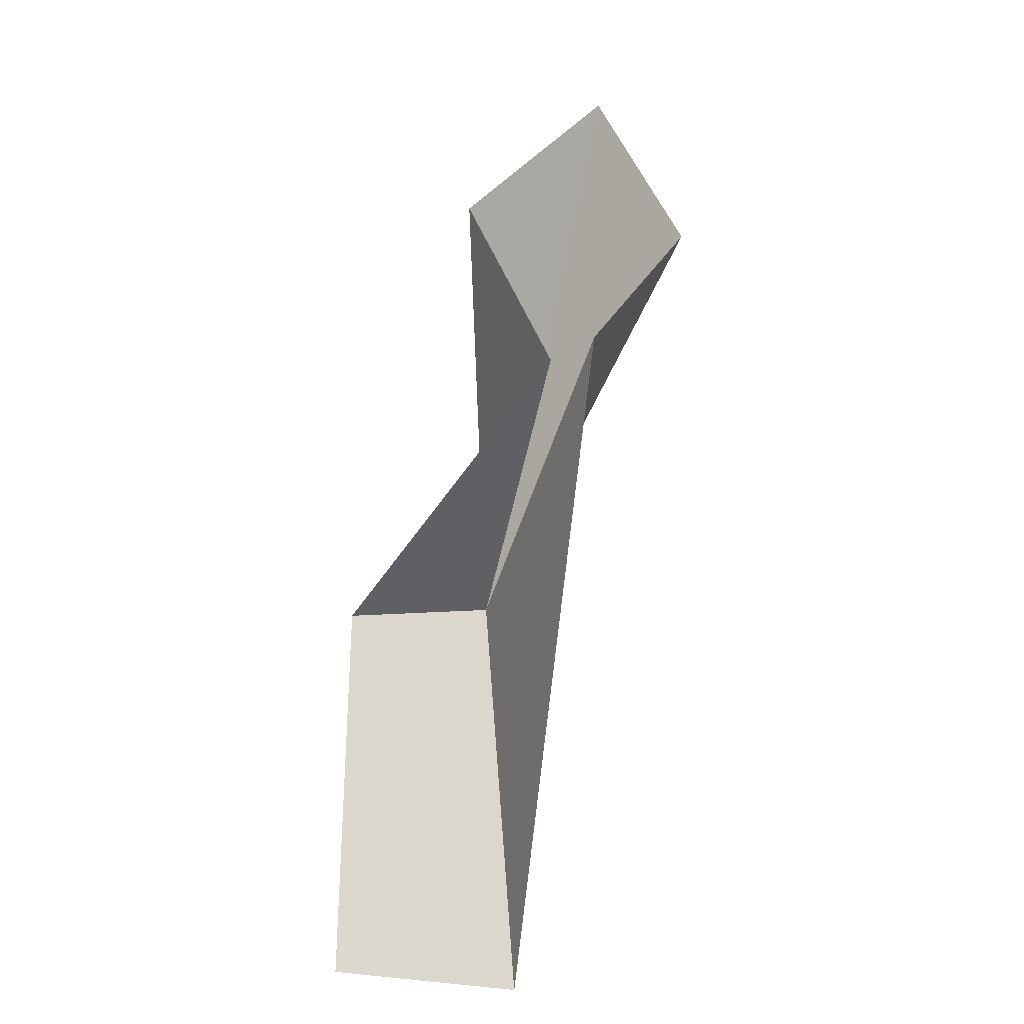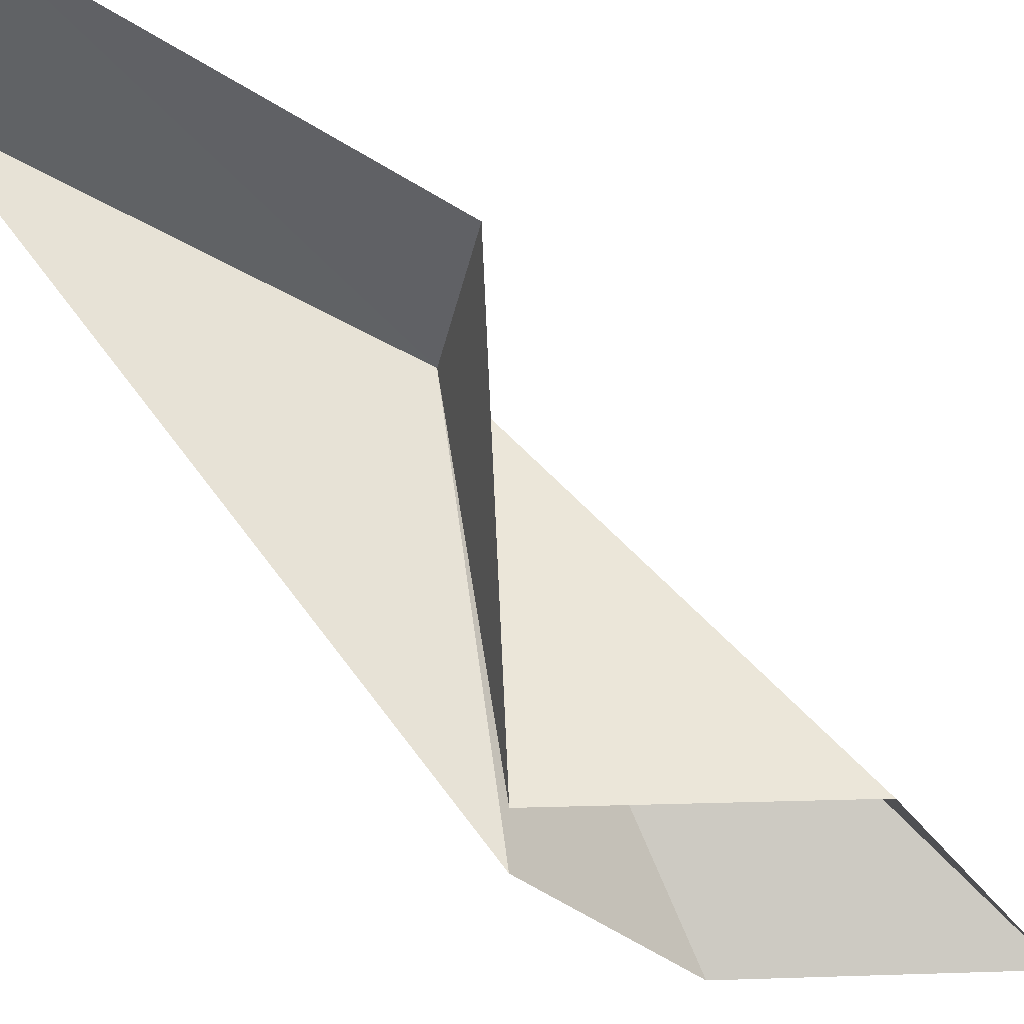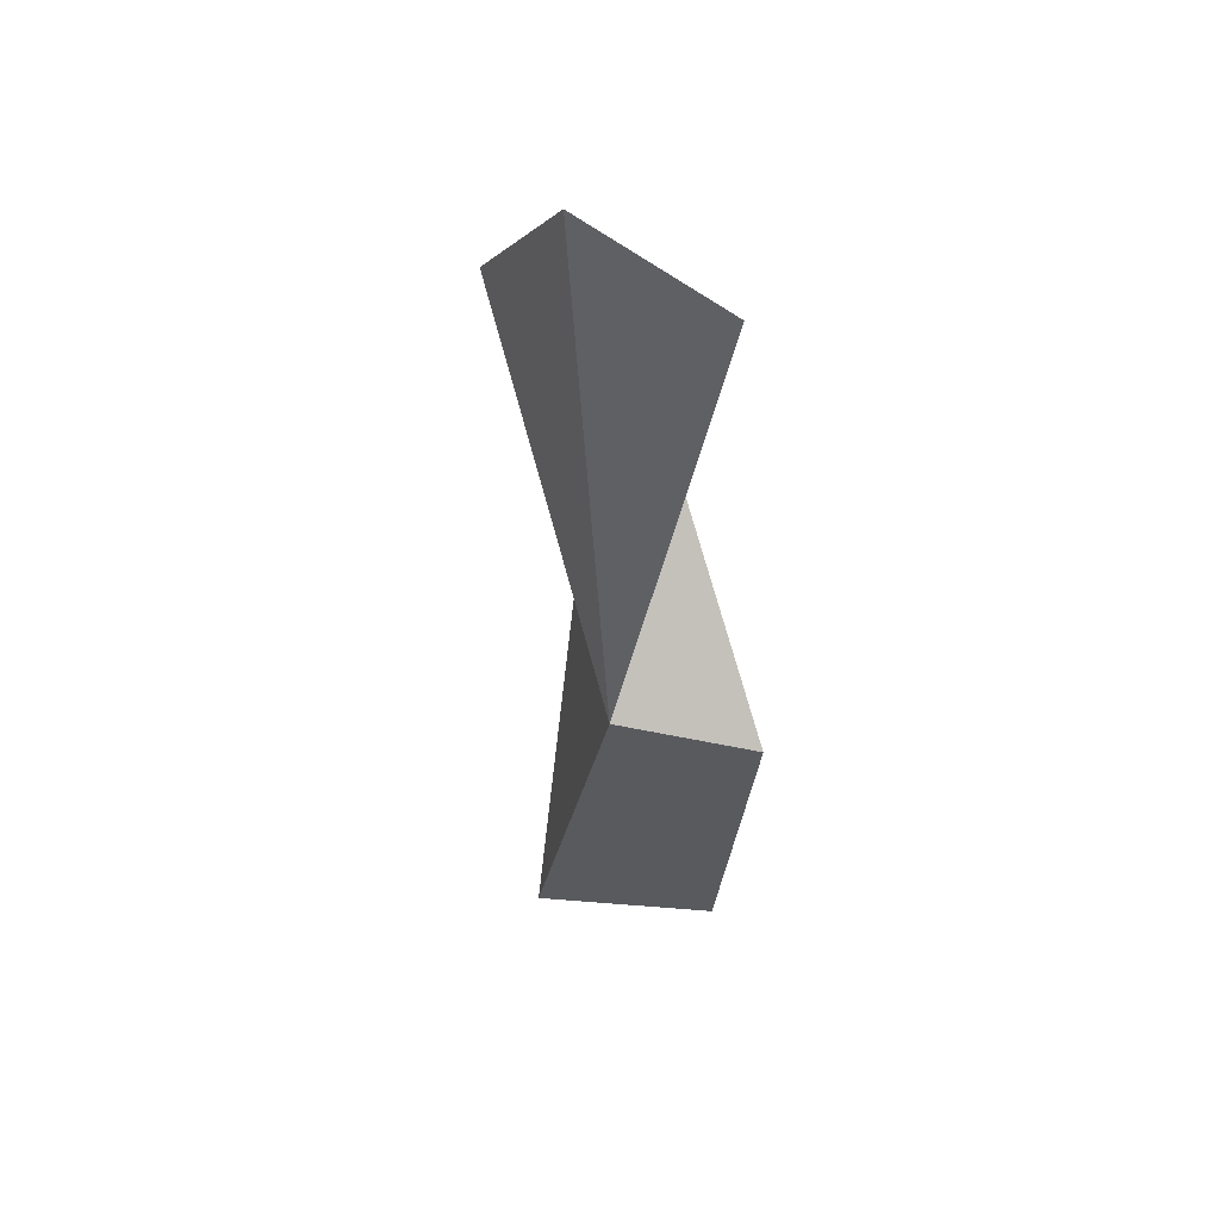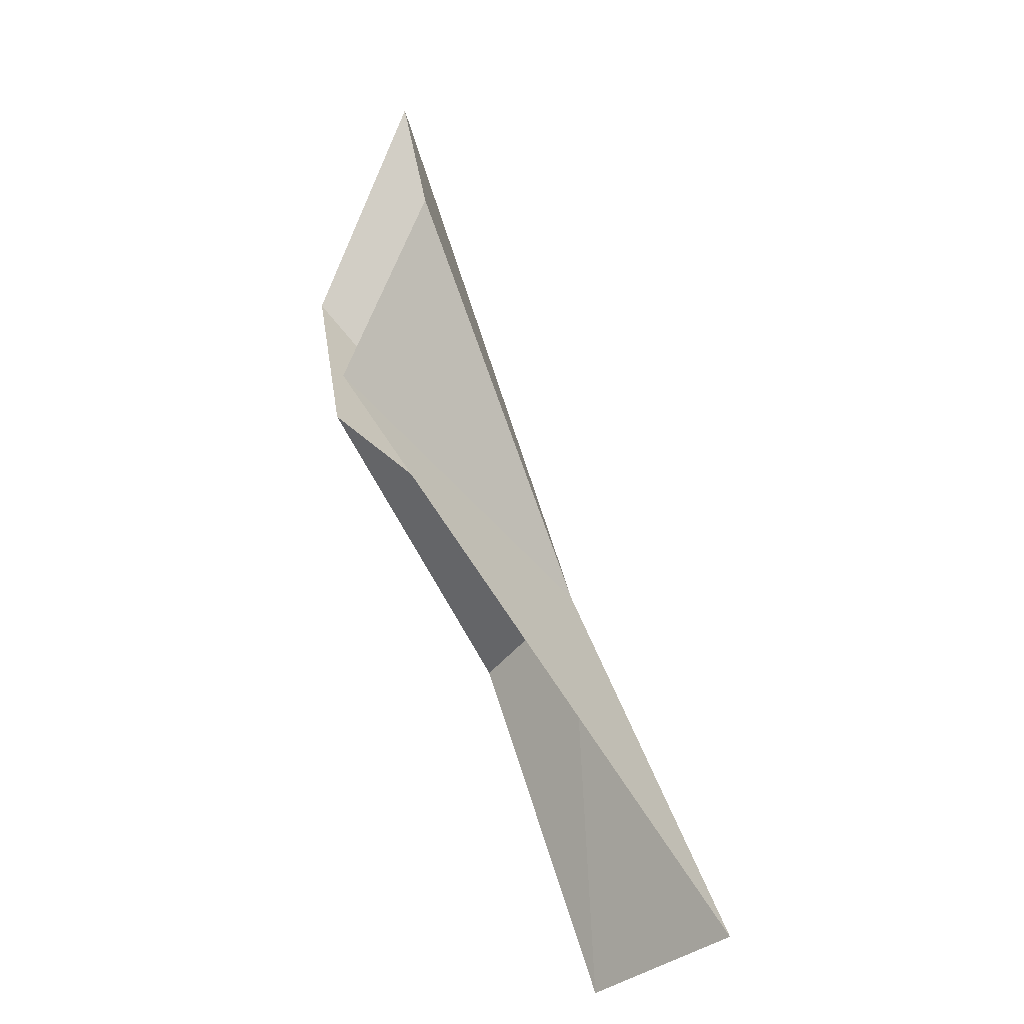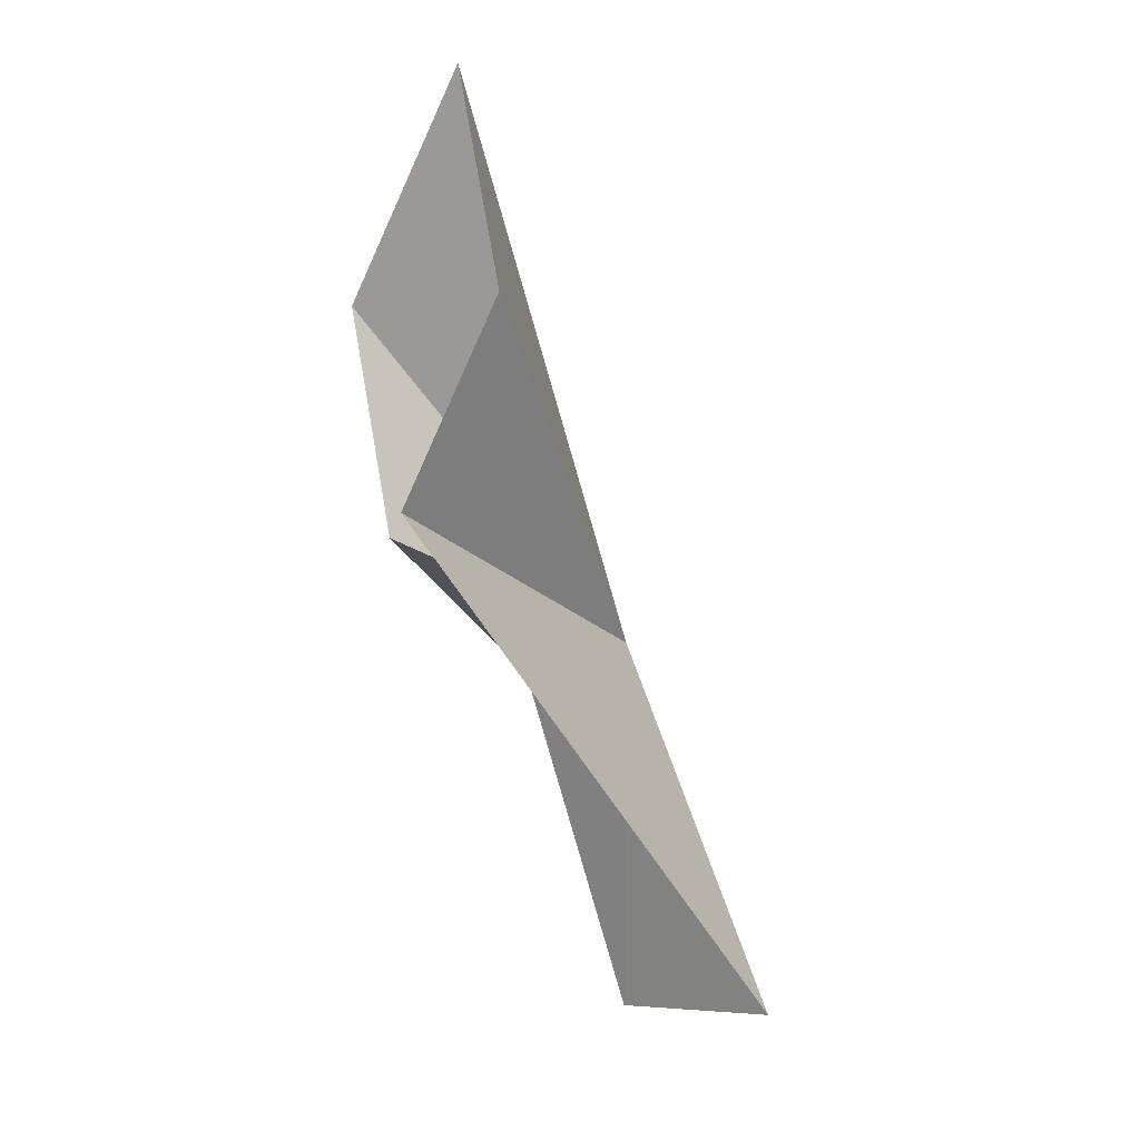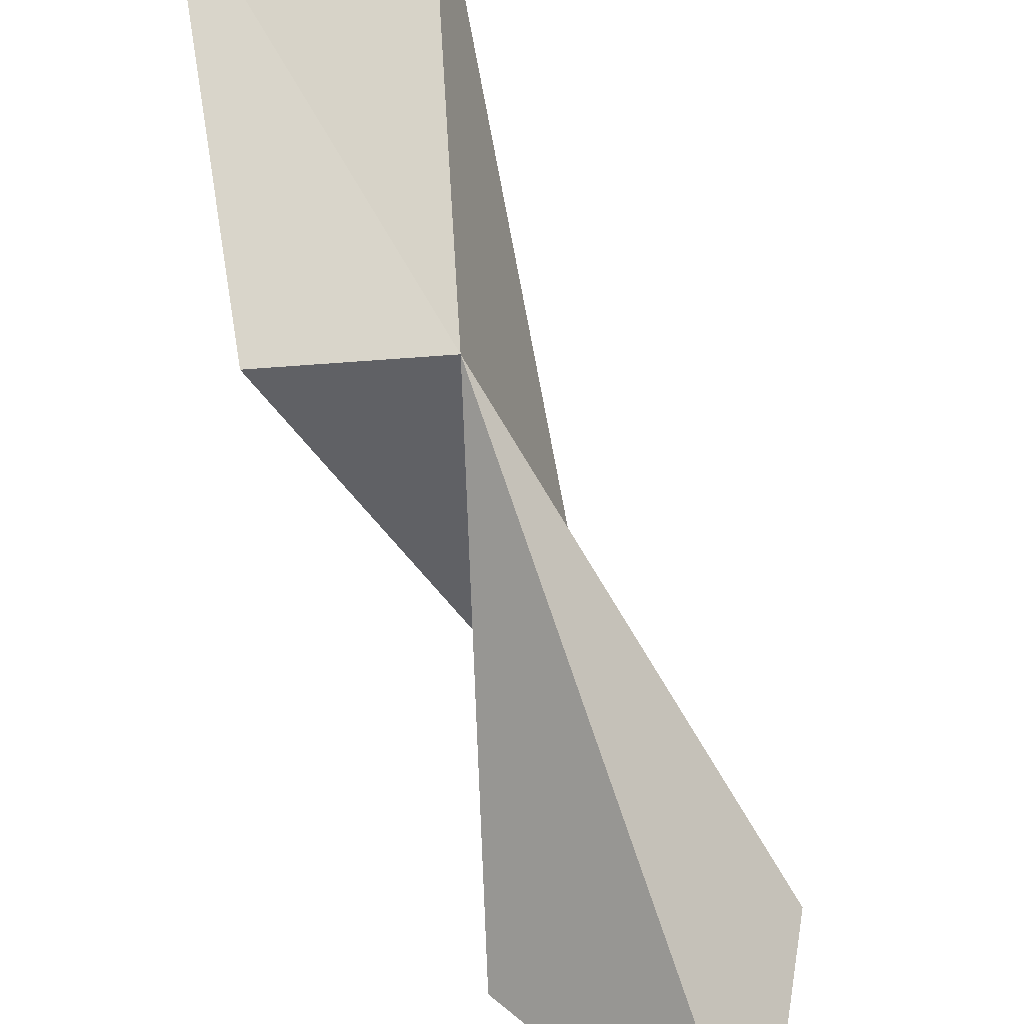
<metadata>
{"format":"obj","ext":"obj","renderer":"f3d","projection":"perspective","resolution":1024,"background":"white","views":[{"elev":-39.0,"azim":176.9,"up":"+Y"},{"elev":-43.5,"azim":68.7,"up":"+Z"},{"elev":79.7,"azim":14.4,"up":"+Y"},{"elev":-37.7,"azim":-123.3,"up":"+Y"},{"elev":-7.0,"azim":-129.7,"up":"+Y"},{"elev":50.9,"azim":170.2,"up":"+Z"}]}
</metadata>
<code>
v 1.269 -0.3754 0.9473
v 1.205 -0.2851 0.8438
v 1.239 -0.346 0.834
v 1.256 -0.4993 0.9989
v 1.232 -0.2089 0.8485
v 1.317 -0.383 0.9431
v 1.317 -0.4993 0.988
v 1.252 -0.3514 0.8398
v 1.28 -0.2749 0.8438
f 1 2 3
f 1 3 4
f 1 5 2
f 1 7 6
f 1 8 9
f 1 9 5
f 1 6 8
f 1 4 7

</code>
